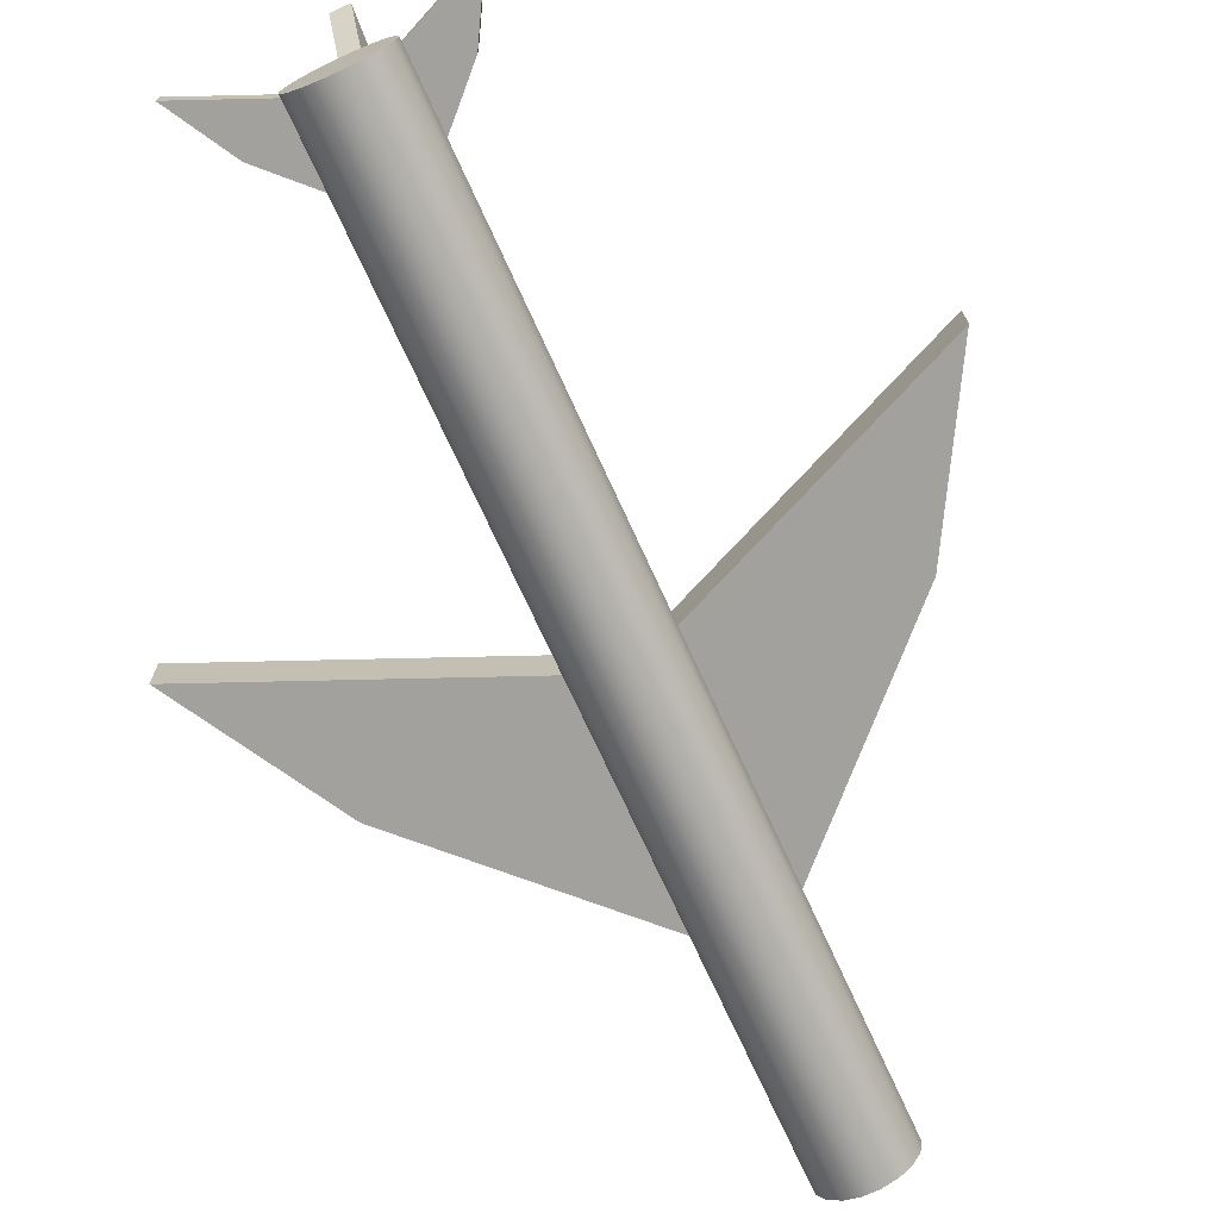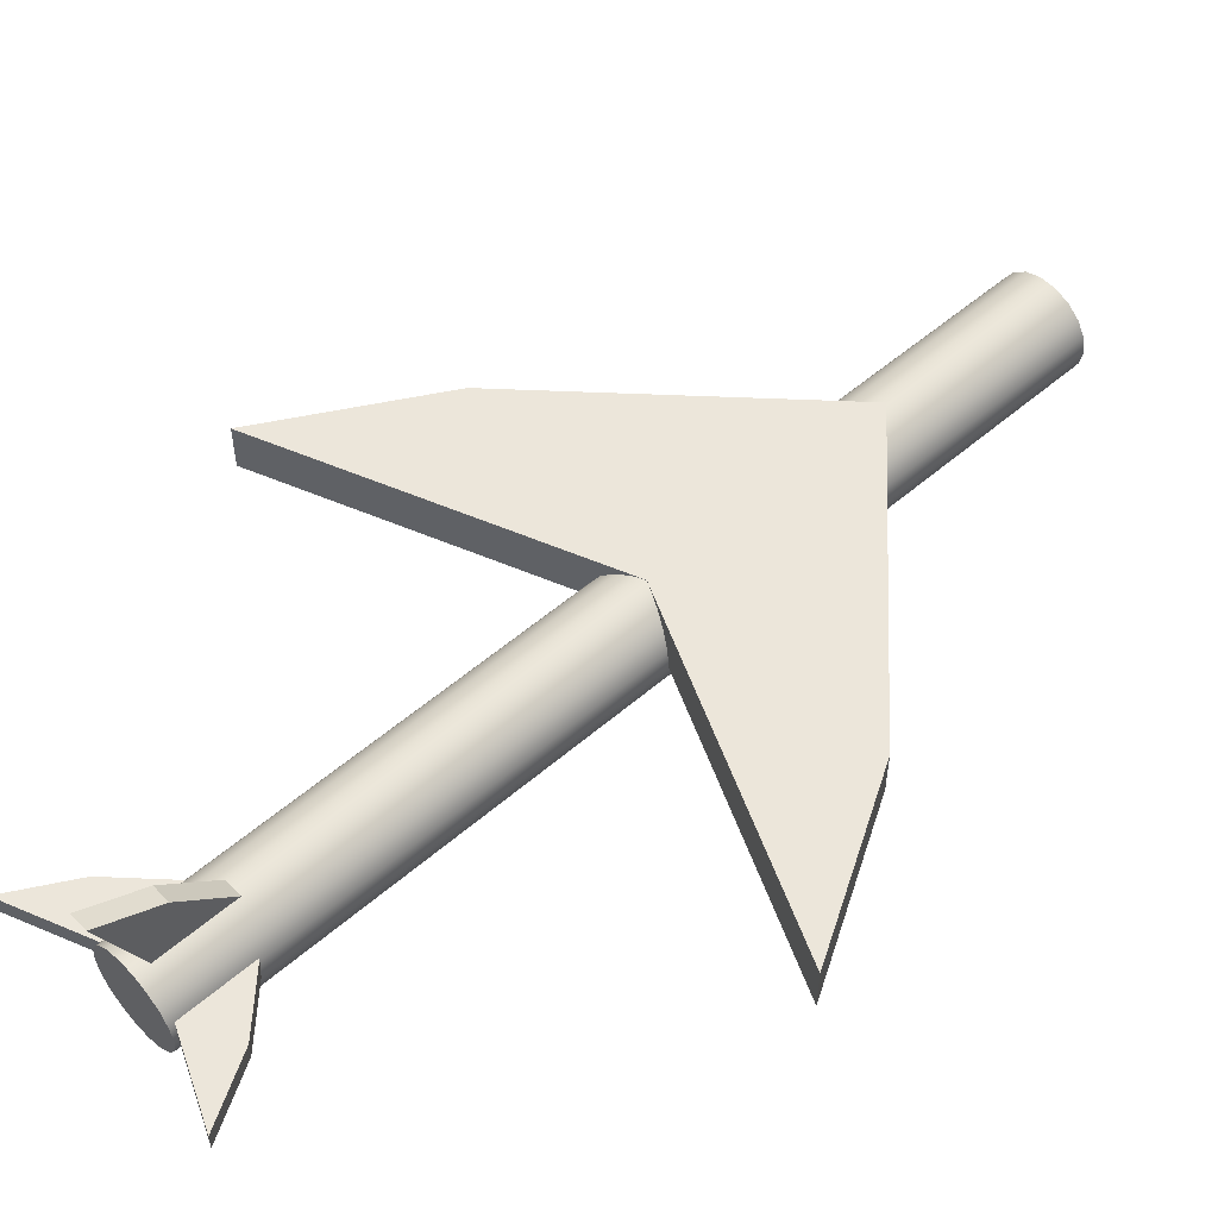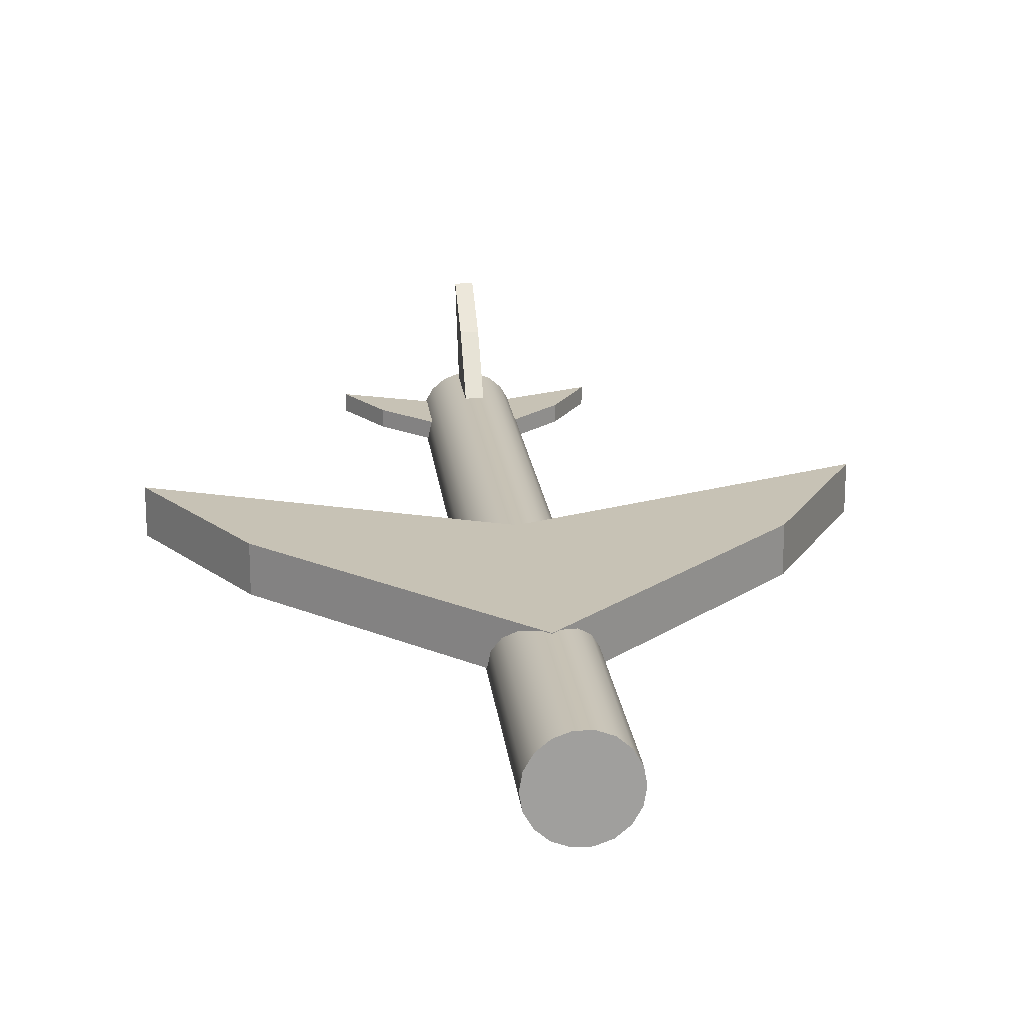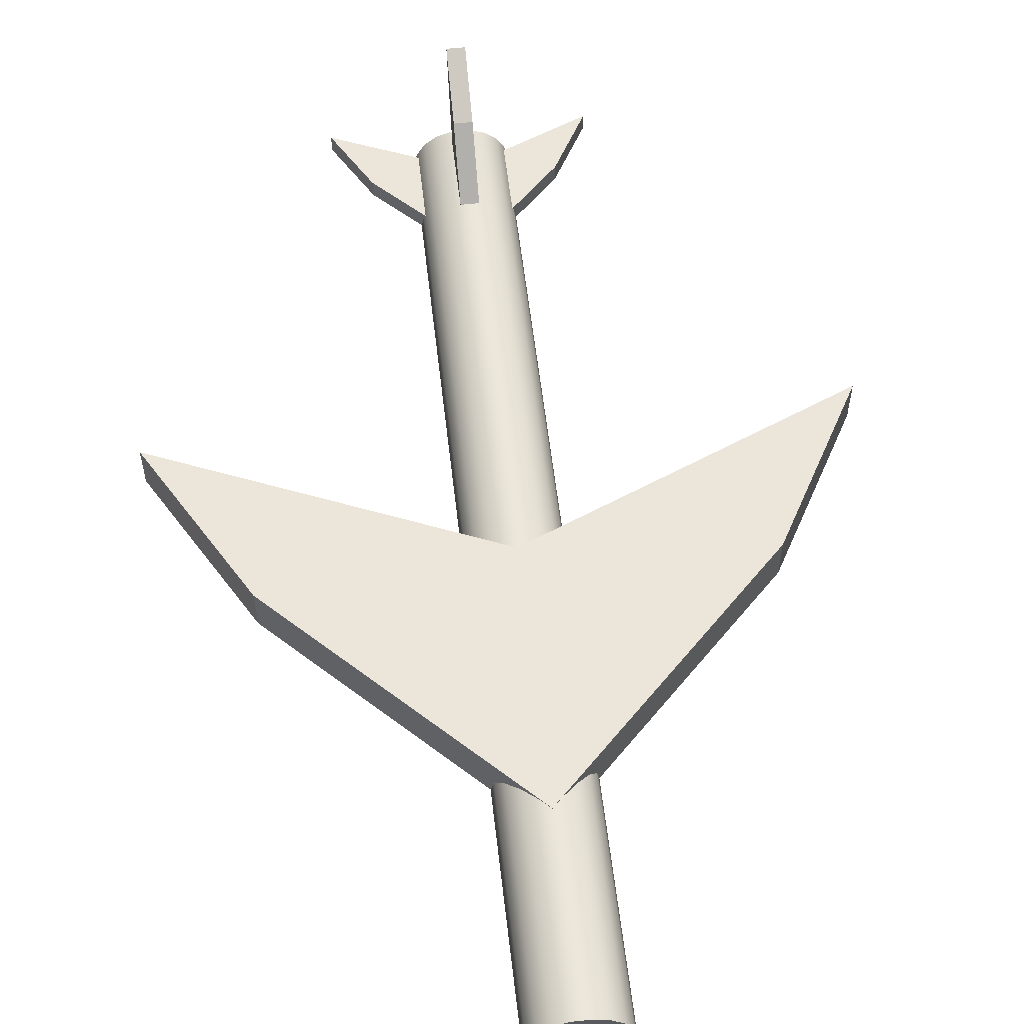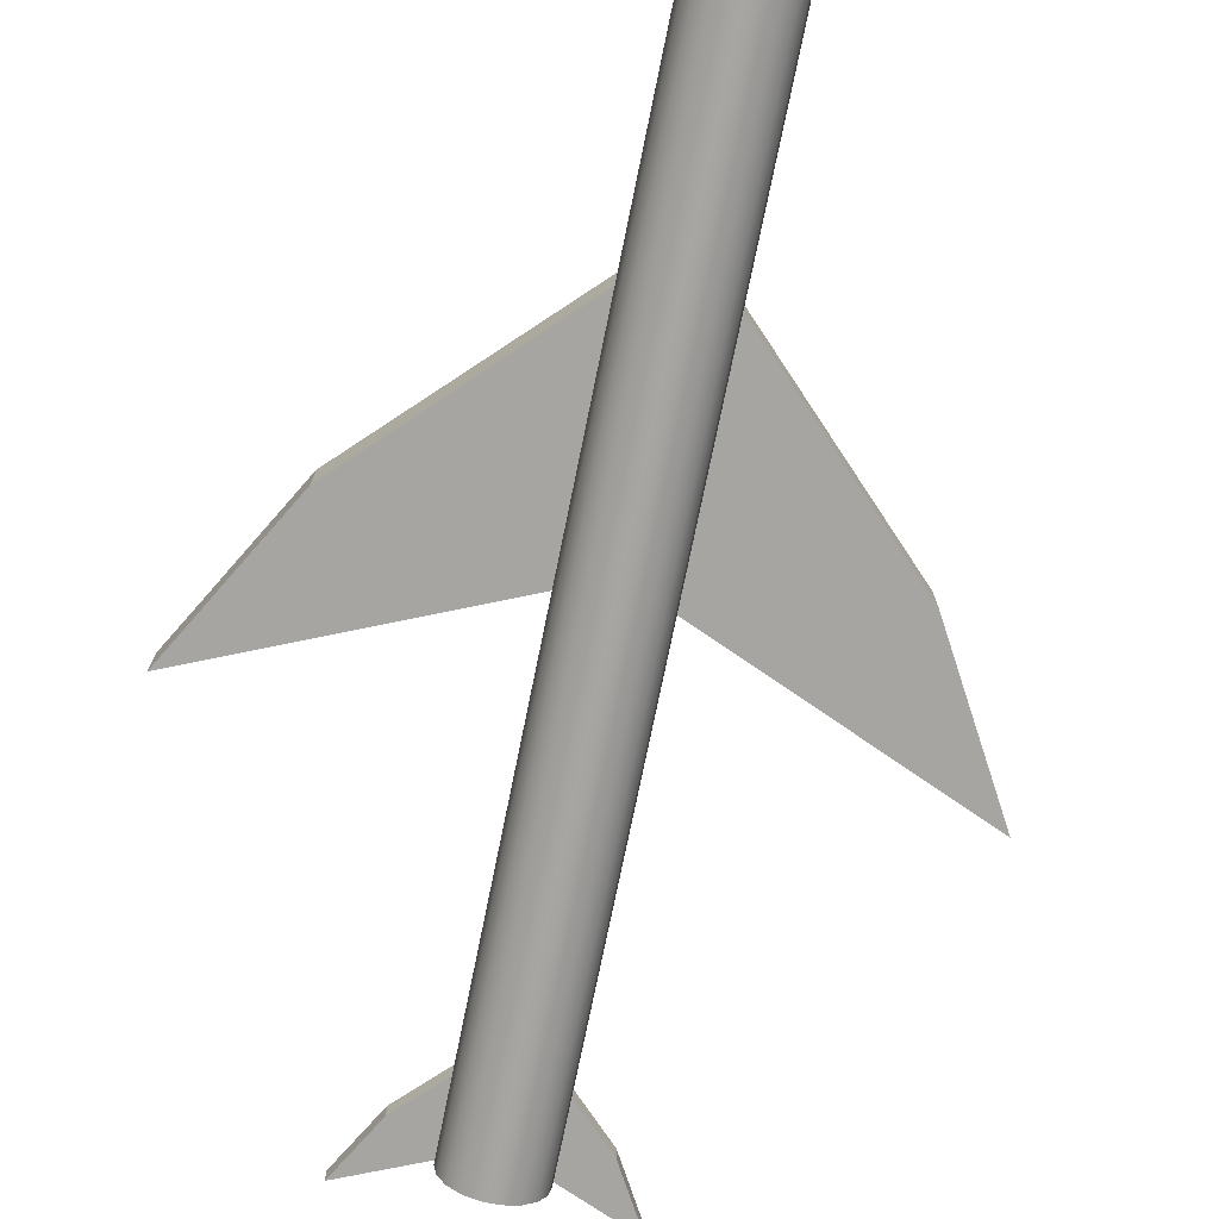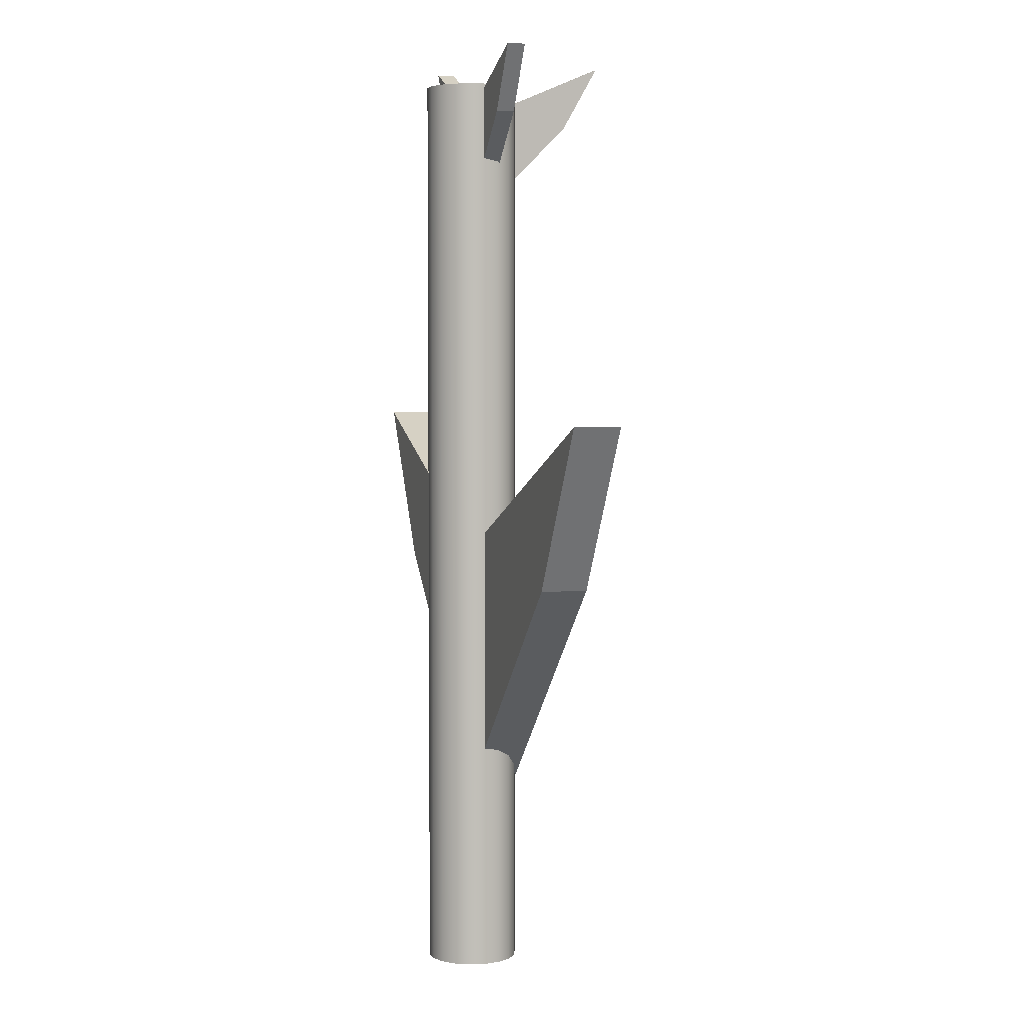
<metadata>
{"format":"obj","ext":"obj","renderer":"f3d","projection":"perspective","resolution":1024,"background":"white","views":[{"elev":-72.0,"azim":24.5,"up":"+Y"},{"elev":54.3,"azim":47.6,"up":"+Y"},{"elev":19.0,"azim":173.9,"up":"+Y"},{"elev":56.8,"azim":173.5,"up":"+Y"},{"elev":-73.9,"azim":168.5,"up":"+Y"},{"elev":4.0,"azim":72.0,"up":"+Z"}]}
</metadata>
<code>
v  0 0 10
v  0.9397 0.342 10
v  1 0 10
v  0.766 0.6428 10
v  0.5 0.866 10
v  0.1736 0.9848 10
v  -0.1736 0.9848 10
v  -0.5 0.866 10
v  -0.766 0.6428 10
v  -0.9397 0.342 10
v  -1 0 10
v  -0.9397 -0.342 10
v  -0.766 -0.6428 10
v  -0.5 -0.866 10
v  -0.1736 -0.9848 10
v  0.1736 -0.9848 10
v  0.5 -0.866 10
v  0.766 -0.6428 10
v  0.9397 -0.342 10
v  0.9397 0.342 -10
v  1 0 -10
v  0.766 0.6428 -10
v  0.5 0.866 -10
v  0.1736 0.9848 -10
v  -0.1736 0.9848 -10
v  -0.5 0.866 -10
v  -0.766 0.6428 -10
v  -0.9397 0.342 -10
v  -1 0 -10
v  -0.9397 -0.342 -10
v  -0.766 -0.6428 -10
v  -0.5 -0.866 -10
v  -0.1736 -0.9848 -10
v  0.1736 -0.9848 -10
v  0.5 -0.866 -10
v  0.766 -0.6428 -10
v  0.9397 -0.342 -10
v  0 0 -10
v  5 1 -1
v  7 1 2.5
v  0 1 -0.5
v  0 1 -6
v  5 0 -1
v  0 0 -6
v  0 0 -0.5
v  7 0 2.5
v  -5 0 -1
v  -7 0 2.5
v  -5 1 -1
v  -7 1 2.5
v  -1.94 0 9.291
v  -2.716 0 10.65
v  0 0 9.485
v  0 0 7.351
v  -1.94 0.388 9.291
v  0 0.388 7.351
v  0 0.388 9.485
v  -2.716 0.388 10.65
v  -0.1898 2.164 9.164
v  -0.1898 2.94 10.52
v  -0.1898 0.2239 9.358
v  -0.1898 0.2239 7.224
v  0.1983 2.164 9.164
v  0.1983 0.2239 7.224
v  0.1983 0.2239 9.358
v  0.1983 2.94 10.52
v  1.94 0.388 9.291
v  2.716 0.388 10.65
v  1.94 0 9.291
v  2.716 0 10.65
g Cylinder001
f 3 2 1
f 2 4 1
f 4 5 1
f 5 6 1
f 6 7 1
f 7 8 1
f 8 9 1
f 9 10 1
f 10 11 1
f 11 12 1
f 12 13 1
f 13 14 1
f 14 15 1
f 15 16 1
f 16 17 1
f 17 18 1
f 18 19 1
f 19 3 1
f 21 20 3
f 20 2 3
f 20 22 2
f 22 4 2
f 22 23 4
f 23 5 4
f 23 24 5
f 24 6 5
f 24 25 6
f 25 7 6
f 25 26 7
f 26 8 7
f 26 27 8
f 27 9 8
f 27 28 9
f 28 10 9
f 28 29 10
f 29 11 10
f 29 30 11
f 30 12 11
f 30 31 12
f 31 13 12
f 31 32 13
f 32 14 13
f 32 33 14
f 33 15 14
f 33 34 15
f 34 16 15
f 34 35 16
f 35 17 16
f 35 36 17
f 36 18 17
f 36 37 18
f 37 19 18
f 37 21 19
f 21 3 19
f 20 21 38
f 22 20 38
f 23 22 38
f 24 23 38
f 25 24 38
f 26 25 38
f 27 26 38
f 28 27 38
f 29 28 38
f 30 29 38
f 31 30 38
f 32 31 38
f 33 32 38
f 34 33 38
f 35 34 38
f 36 35 38
f 37 36 38
f 21 37 38
f 41 40 39
f 39 42 41
f 45 44 43
f 43 46 45
f 44 42 39
f 39 43 44
f 45 41 42
f 42 44 45
f 46 40 41
f 41 45 46
f 43 39 40
f 40 46 43
f 45 48 47
f 47 44 45
f 41 42 49
f 49 50 41
f 42 44 47
f 47 49 42
f 41 45 44
f 44 42 41
f 50 48 45
f 45 41 50
f 49 47 48
f 48 50 49
f 53 52 51
f 51 54 53
f 57 56 55
f 55 58 57
f 56 54 51
f 51 55 56
f 57 53 54
f 54 56 57
f 58 52 53
f 53 57 58
f 55 51 52
f 52 58 55
f 61 60 59
f 59 62 61
f 65 64 63
f 63 66 65
f 64 62 59
f 59 63 64
f 65 61 62
f 62 64 65
f 66 60 61
f 61 65 66
f 63 59 60
f 60 66 63
f 57 68 67
f 67 56 57
f 53 54 69
f 69 70 53
f 54 56 67
f 67 69 54
f 53 57 56
f 56 54 53
f 70 68 57
f 57 53 70
f 69 67 68
f 68 70 69

</code>
